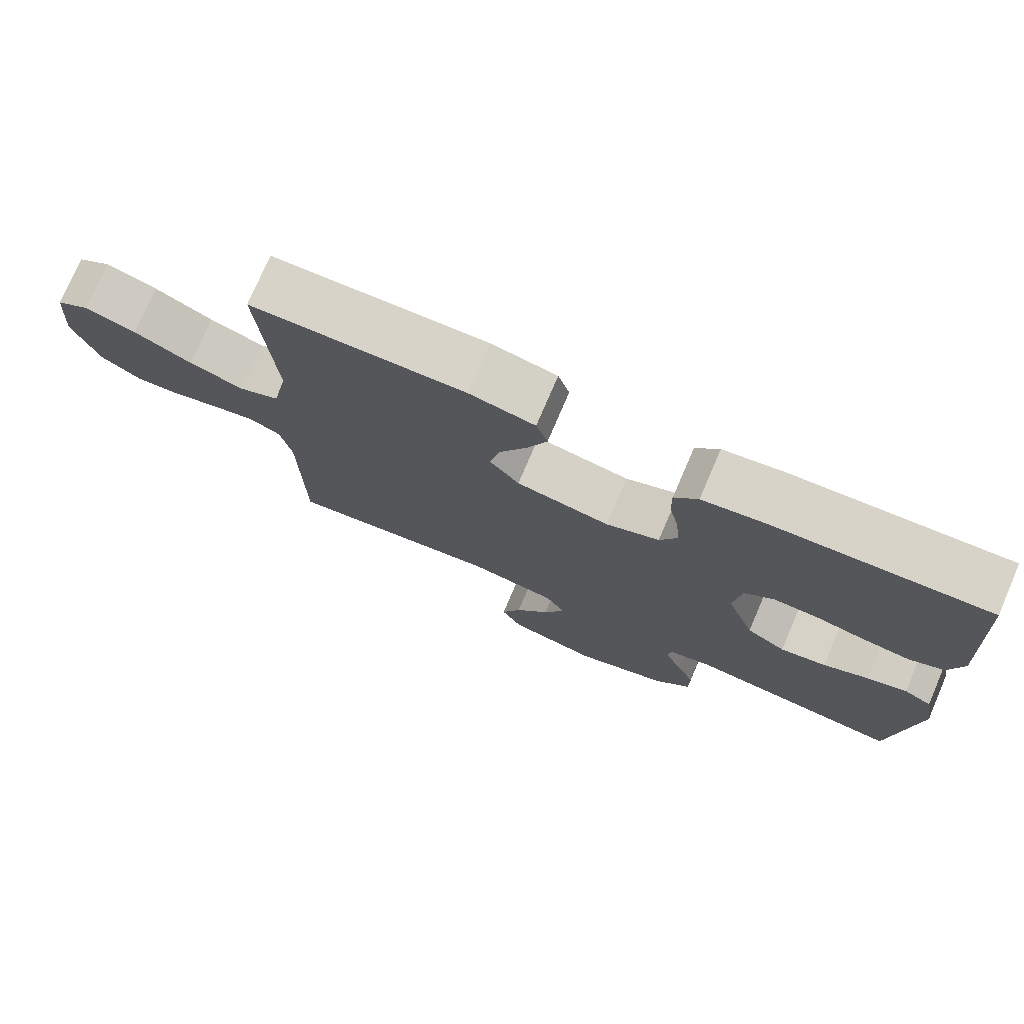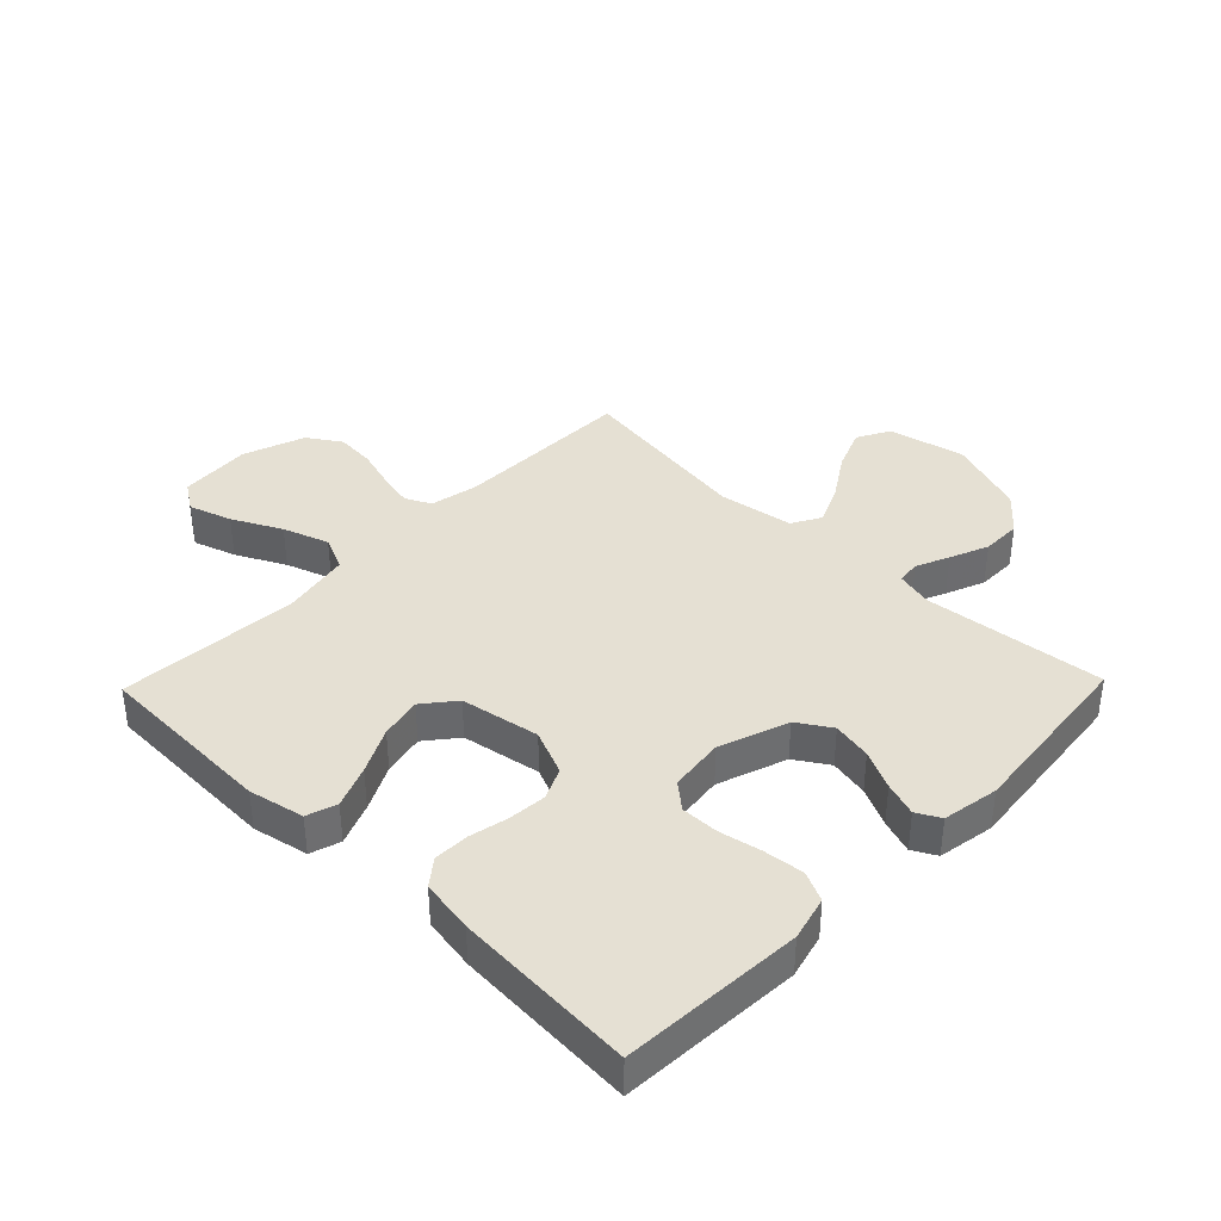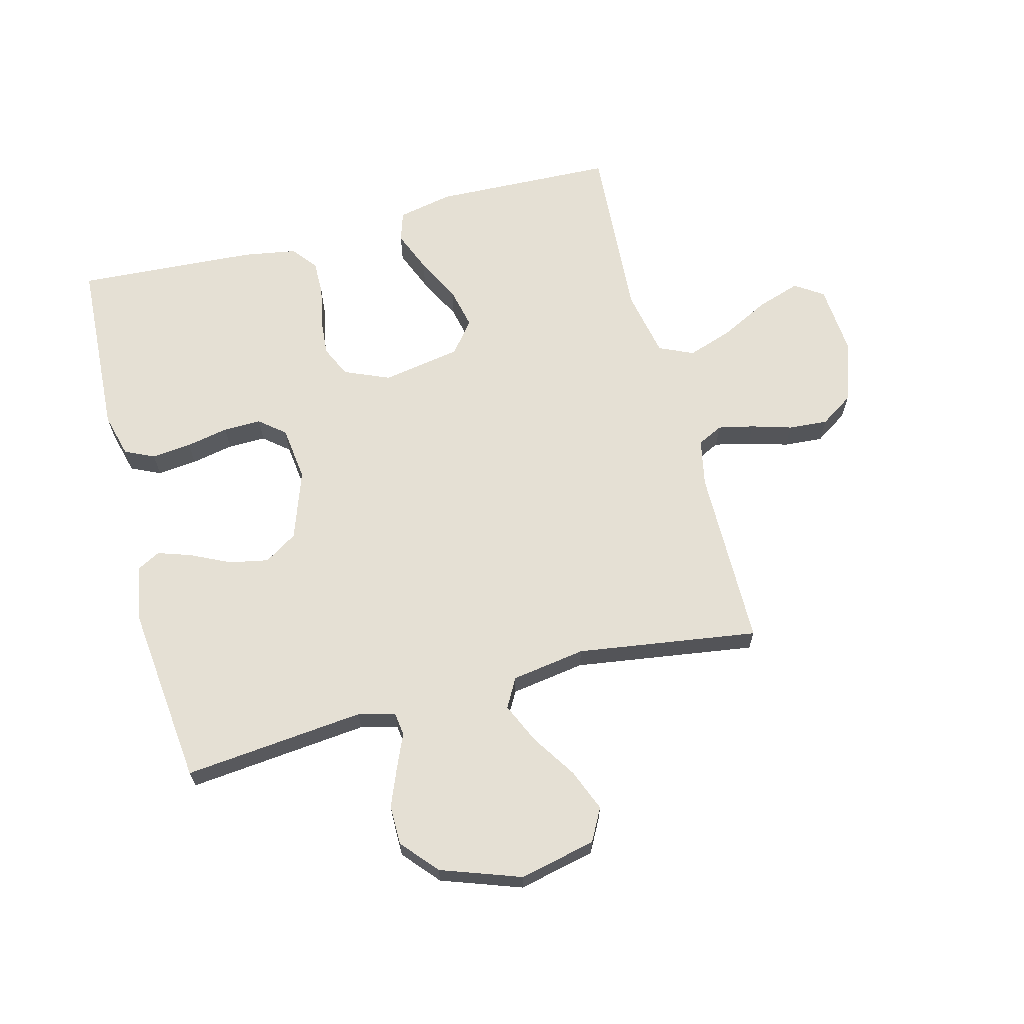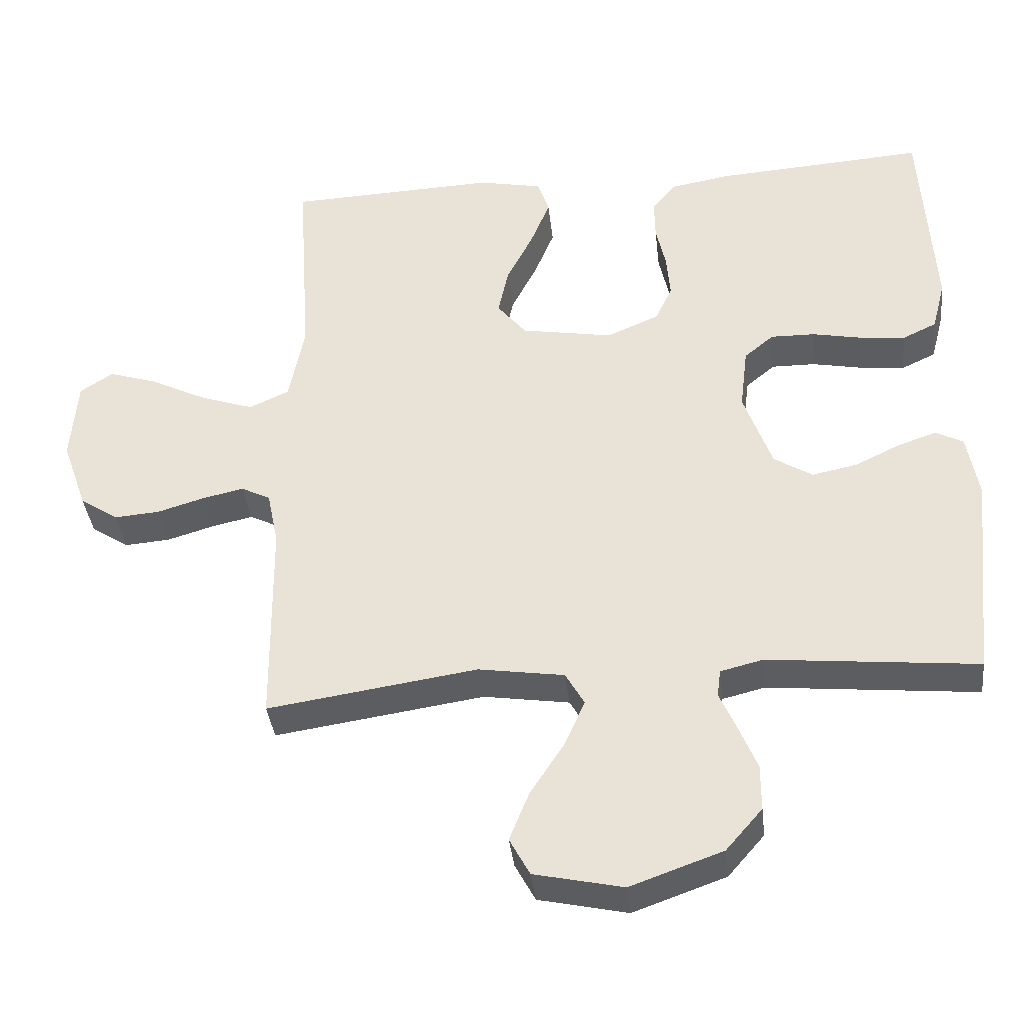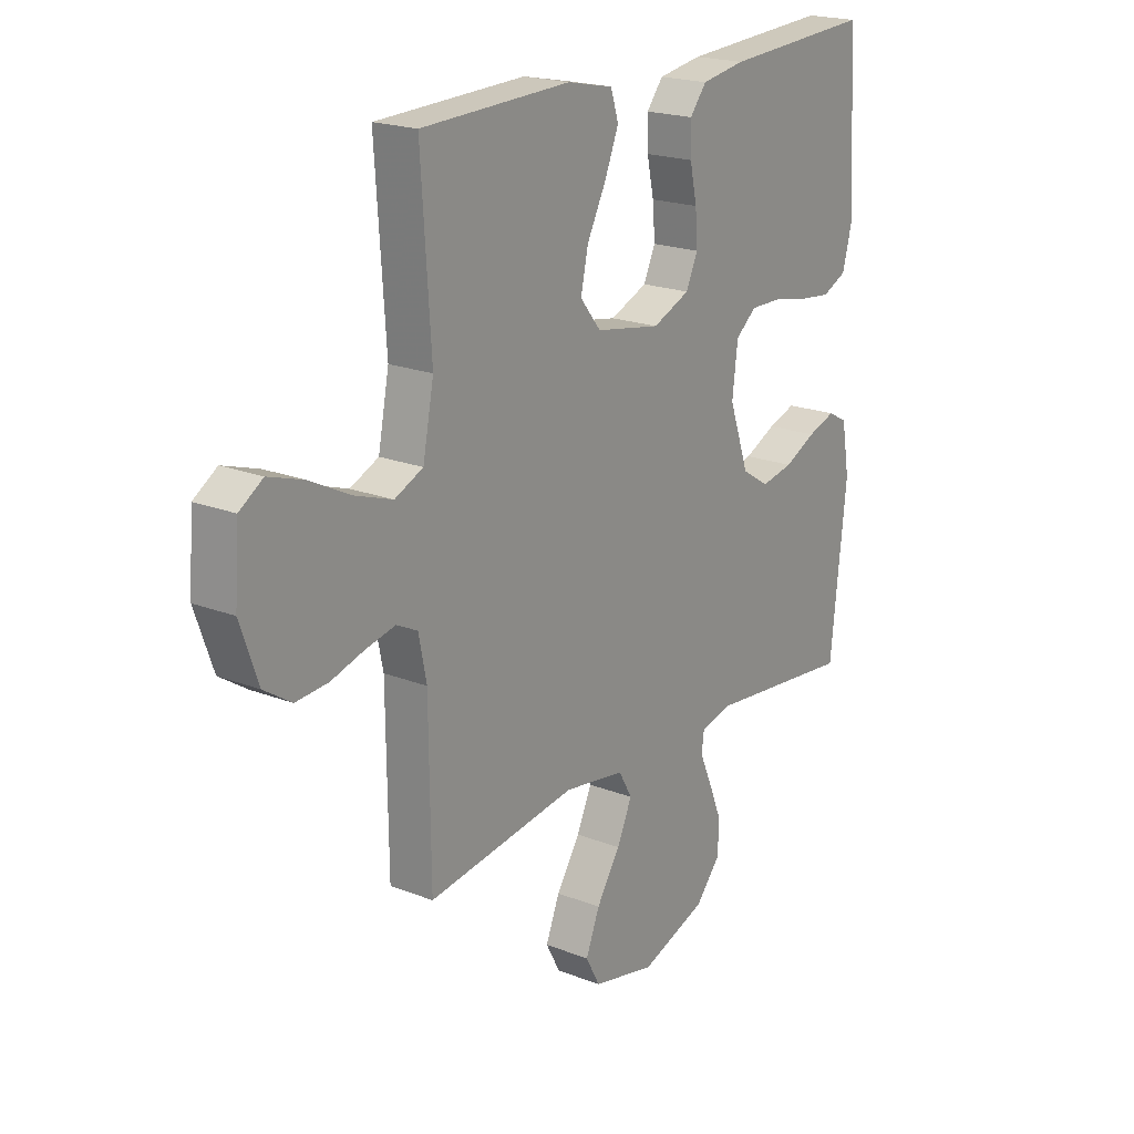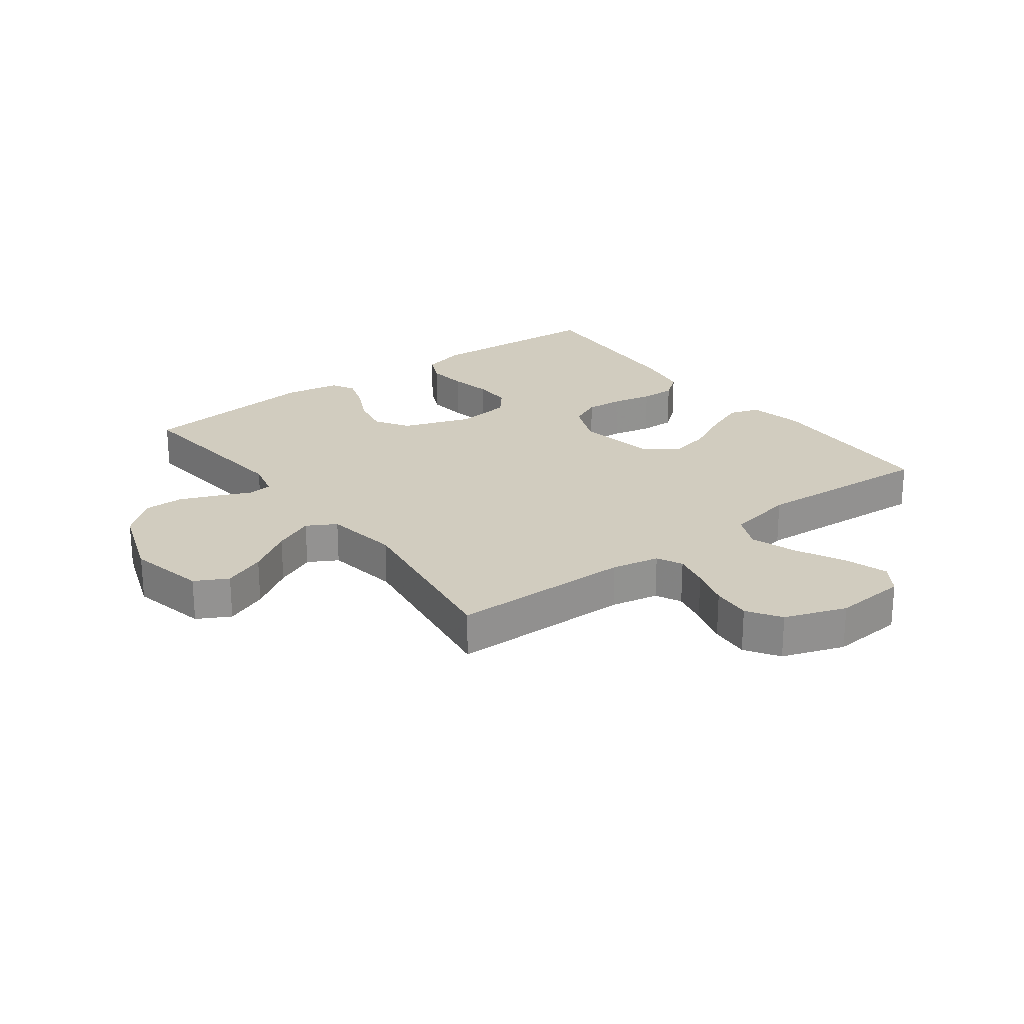
<metadata>
{"format":"obj","ext":"obj","renderer":"f3d","projection":"perspective","resolution":1024,"background":"white","views":[{"elev":76.0,"azim":23.3,"up":"+Z"},{"elev":38.0,"azim":44.1,"up":"+Y"},{"elev":65.4,"azim":165.3,"up":"+Y"},{"elev":-37.8,"azim":6.4,"up":"+Z"},{"elev":20.1,"azim":-54.2,"up":"+Z"},{"elev":23.9,"azim":-126.9,"up":"+Y"}]}
</metadata>
<code>
v 0.5 0.07 0.5
v 0.517 0.07 0.2
v 0.498 0.07 0.127
v 0.449 0.07 0.104
v 0.383 0.07 0.111
v 0.313 0.07 0.125
v 0.25 0.07 0.126
v 0.208 0.07 0.091
v 0.197 0.07 0
v 0.237 0.07 -0.114
v 0.292 0.07 -0.149
v 0.357 0.07 -0.136
v 0.421 0.07 -0.105
v 0.477 0.07 -0.086
v 0.516 0.07 -0.107
v 0.532 0.07 -0.2
v 0.5 0.07 -0.5
v 0.2 0.07 -0.47
v 0.139 0.07 -0.485
v 0.134 0.07 -0.524
v 0.158 0.07 -0.579
v 0.184 0.07 -0.643
v 0.184 0.07 -0.709
v 0.132 0.07 -0.769
v 0 0.07 -0.816
v -0.127 0.07 -0.788
v -0.156 0.07 -0.734
v -0.128 0.07 -0.664
v -0.08 0.07 -0.59
v -0.05 0.07 -0.523
v -0.077 0.07 -0.475
v -0.2 0.07 -0.456
v -0.5 0.07 -0.5
v -0.503 0.07 -0.2
v -0.519 0.07 -0.121
v -0.561 0.07 -0.1
v -0.62 0.07 -0.113
v -0.687 0.07 -0.133
v -0.752 0.07 -0.138
v -0.807 0.07 -0.102
v -0.843 0.07 0
v -0.834 0.07 0.12
v -0.787 0.07 0.151
v -0.716 0.07 0.128
v -0.635 0.07 0.087
v -0.559 0.07 0.061
v -0.502 0.07 0.087
v -0.48 0.07 0.2
v -0.5 0.07 0.5
v -0.2 0.07 0.511
v -0.108 0.07 0.492
v -0.092 0.07 0.442
v -0.12 0.07 0.373
v -0.158 0.07 0.298
v -0.173 0.07 0.229
v -0.131 0.07 0.177
v 0 0.07 0.154
v 0.075 0.07 0.186
v 0.099 0.07 0.238
v 0.094 0.07 0.301
v 0.08 0.07 0.366
v 0.079 0.07 0.424
v 0.112 0.07 0.466
v 0.2 0.07 0.481
v 0.5 0 0.5
v 0.517 0 0.2
v 0.498 0 0.127
v 0.449 0 0.104
v 0.383 0 0.111
v 0.313 0 0.125
v 0.25 0 0.126
v 0.208 0 0.091
v 0.197 0 0
v 0.237 0 -0.114
v 0.292 0 -0.149
v 0.357 0 -0.136
v 0.421 0 -0.105
v 0.477 0 -0.086
v 0.516 0 -0.107
v 0.532 0 -0.2
v 0.5 0 -0.5
v 0.2 0 -0.47
v 0.139 0 -0.485
v 0.134 0 -0.524
v 0.158 0 -0.579
v 0.184 0 -0.643
v 0.184 0 -0.709
v 0.132 0 -0.769
v 0 0 -0.816
v -0.127 0 -0.788
v -0.156 0 -0.734
v -0.128 0 -0.664
v -0.08 0 -0.59
v -0.05 0 -0.523
v -0.077 0 -0.475
v -0.2 0 -0.456
v -0.5 0 -0.5
v -0.503 0 -0.2
v -0.519 0 -0.121
v -0.561 0 -0.1
v -0.62 0 -0.113
v -0.687 0 -0.133
v -0.752 0 -0.138
v -0.807 0 -0.102
v -0.843 0 0
v -0.834 0 0.12
v -0.787 0 0.151
v -0.716 0 0.128
v -0.635 0 0.087
v -0.559 0 0.061
v -0.502 0 0.087
v -0.48 0 0.2
v -0.5 0 0.5
v -0.2 0 0.511
v -0.108 0 0.492
v -0.092 0 0.442
v -0.12 0 0.373
v -0.158 0 0.298
v -0.173 0 0.229
v -0.131 0 0.177
v 0 0 0.154
v 0.075 0 0.186
v 0.099 0 0.238
v 0.094 0 0.301
v 0.08 0 0.366
v 0.079 0 0.424
v 0.112 0 0.466
v 0.2 0 0.481
f 60 61 62 63
f 59 60 63 64
f 51 52 53 54
f 49 50 51 54
f 48 49 54 55
f 47 48 55 56
f 42 43 44 45
f 42 45 46
f 41 42 46
f 40 41 46
f 37 38 39 40
f 36 37 40 46
f 35 36 46 47
f 32 33 34
f 31 32 34 35
f 26 27 28 29
f 26 29 30
f 25 26 30
f 24 25 30
f 23 24 30 31
f 20 21 22 23
f 15 16 17 18
f 15 18 19
f 12 13 14 15
f 11 12 15 19
f 10 11 19
f 9 10 19
f 3 4 5 6
f 3 6 7
f 2 3 7
f 59 64 1 2
f 58 59 2 7
f 57 58 7 8
f 56 57 8 9
f 31 35 47 56
f 20 23 31 56
f 9 19 20 56
f 127 126 125 124
f 128 127 124 123
f 118 117 116 115
f 118 115 114 113
f 119 118 113 112
f 120 119 112 111
f 109 108 107 106
f 110 109 106
f 110 106 105
f 110 105 104
f 104 103 102 101
f 110 104 101 100
f 111 110 100 99
f 98 97 96
f 99 98 96 95
f 93 92 91 90
f 94 93 90
f 94 90 89
f 94 89 88
f 95 94 88 87
f 87 86 85 84
f 82 81 80 79
f 83 82 79
f 79 78 77 76
f 83 79 76 75
f 83 75 74
f 83 74 73
f 70 69 68 67
f 71 70 67
f 71 67 66
f 66 65 128 123
f 71 66 123 122
f 72 71 122 121
f 73 72 121 120
f 120 111 99 95
f 120 95 87 84
f 120 84 83 73
f 1 65 66 2
f 2 66 67 3
f 3 67 68 4
f 4 68 69 5
f 5 69 70 6
f 6 70 71 7
f 7 71 72 8
f 8 72 73 9
f 9 73 74 10
f 10 74 75 11
f 11 75 76 12
f 12 76 77 13
f 13 77 78 14
f 14 78 79 15
f 15 79 80 16
f 16 80 81 17
f 17 81 82 18
f 18 82 83 19
f 19 83 84 20
f 20 84 85 21
f 21 85 86 22
f 22 86 87 23
f 23 87 88 24
f 24 88 89 25
f 25 89 90 26
f 26 90 91 27
f 27 91 92 28
f 28 92 93 29
f 29 93 94 30
f 30 94 95 31
f 31 95 96 32
f 32 96 97 33
f 33 97 98 34
f 34 98 99 35
f 35 99 100 36
f 36 100 101 37
f 37 101 102 38
f 38 102 103 39
f 39 103 104 40
f 40 104 105 41
f 41 105 106 42
f 42 106 107 43
f 43 107 108 44
f 44 108 109 45
f 45 109 110 46
f 46 110 111 47
f 47 111 112 48
f 48 112 113 49
f 49 113 114 50
f 50 114 115 51
f 51 115 116 52
f 52 116 117 53
f 53 117 118 54
f 54 118 119 55
f 55 119 120 56
f 56 120 121 57
f 57 121 122 58
f 58 122 123 59
f 59 123 124 60
f 60 124 125 61
f 61 125 126 62
f 62 126 127 63
f 63 127 128 64
f 64 128 65 1

</code>
